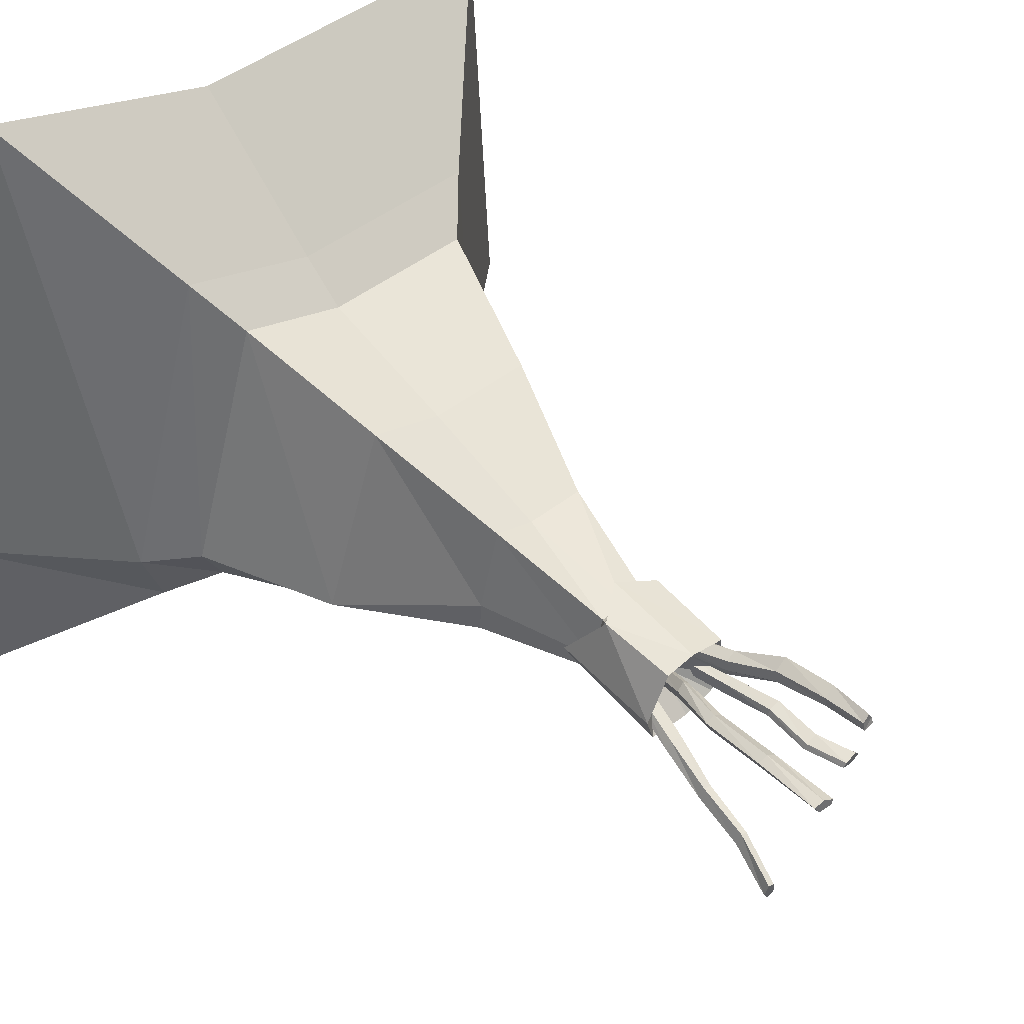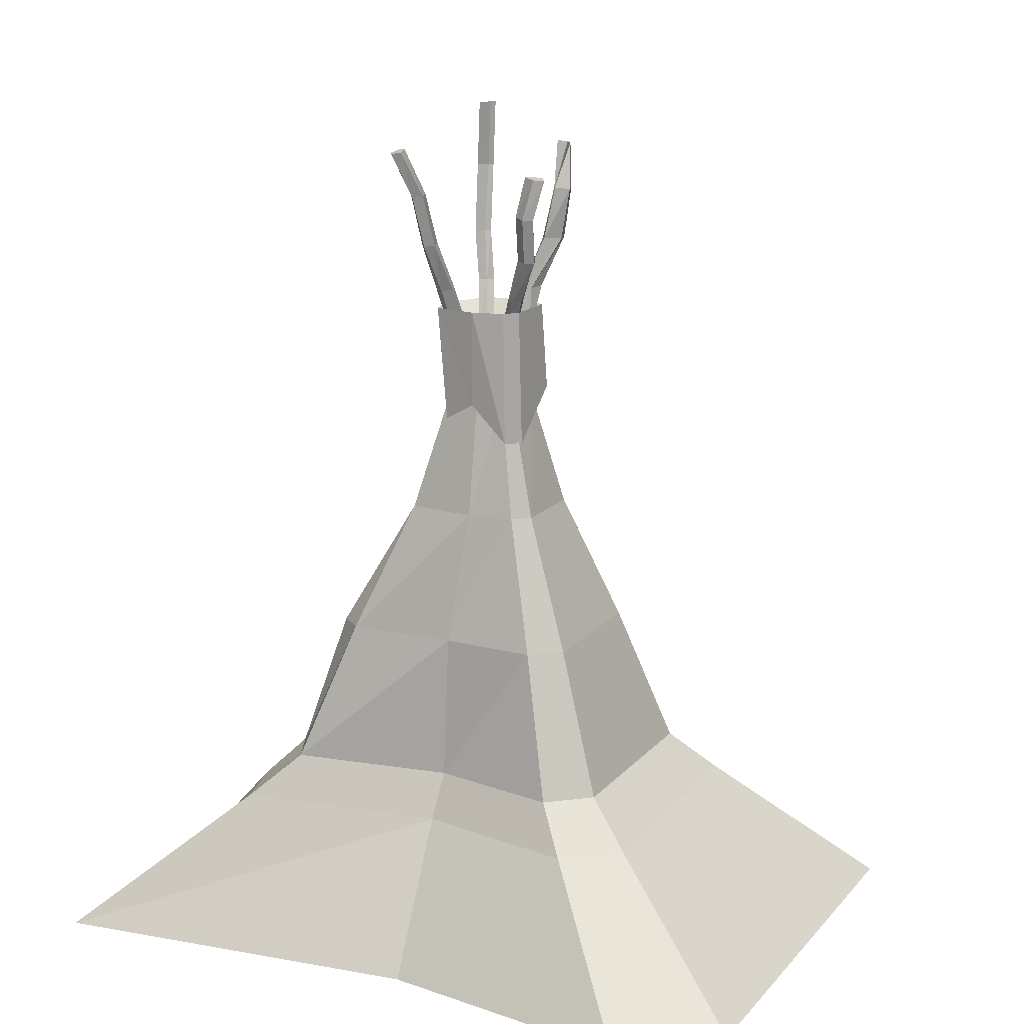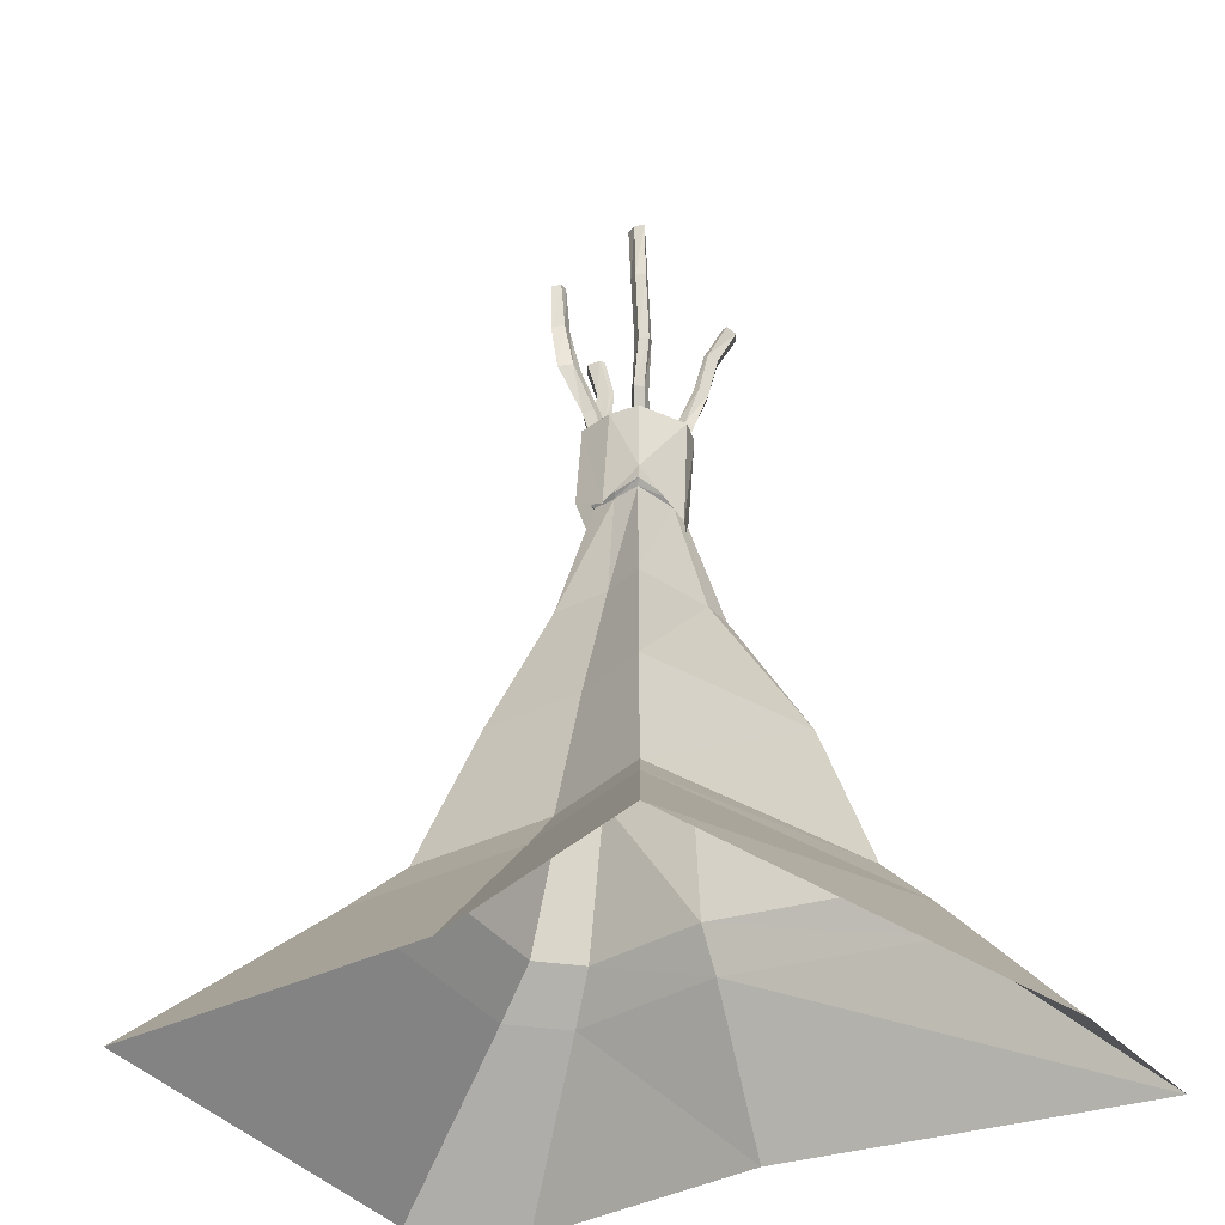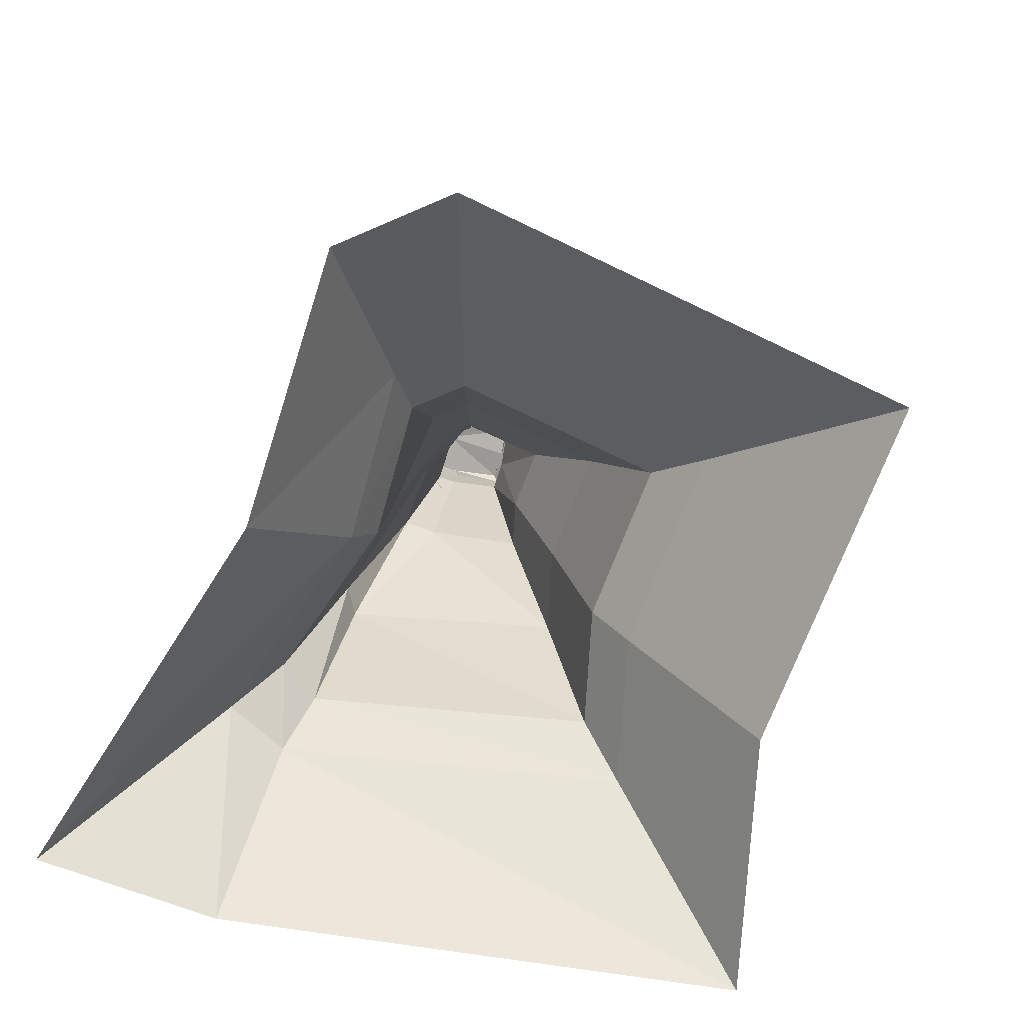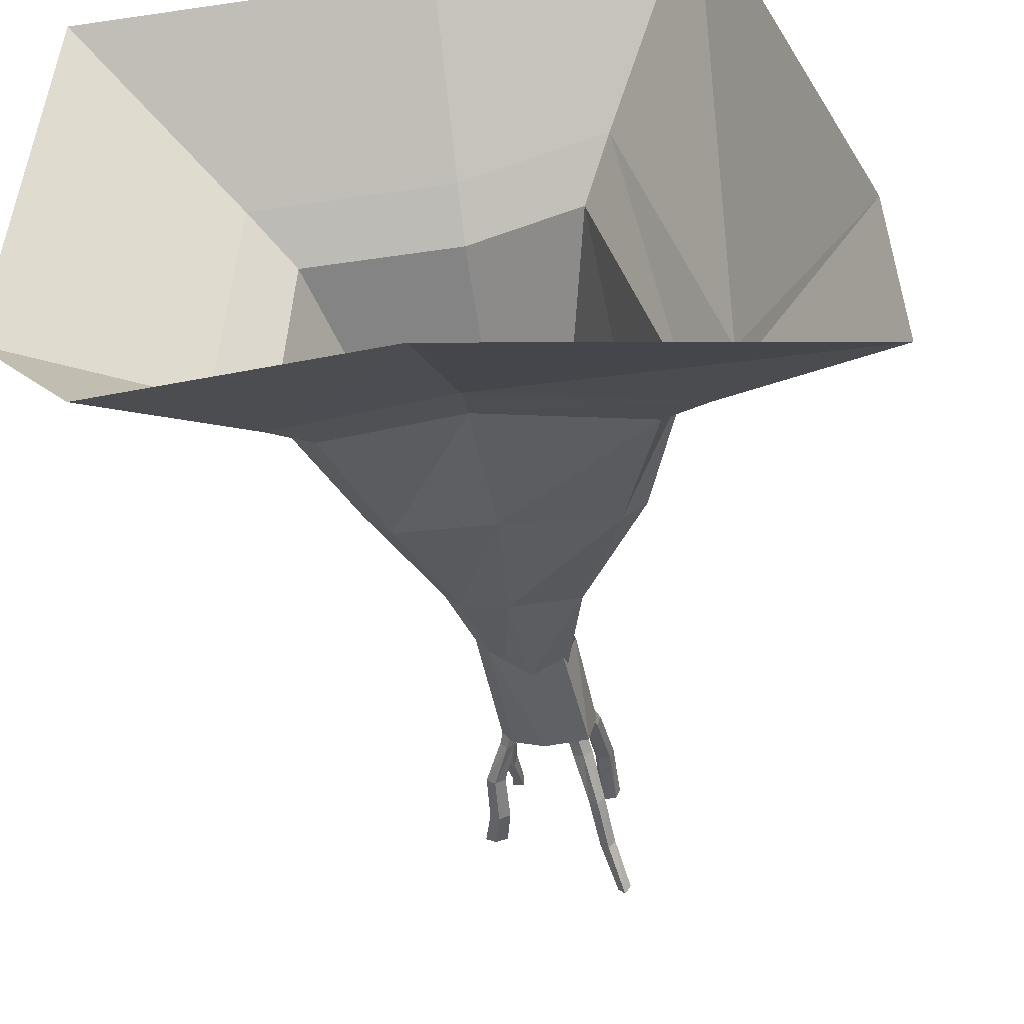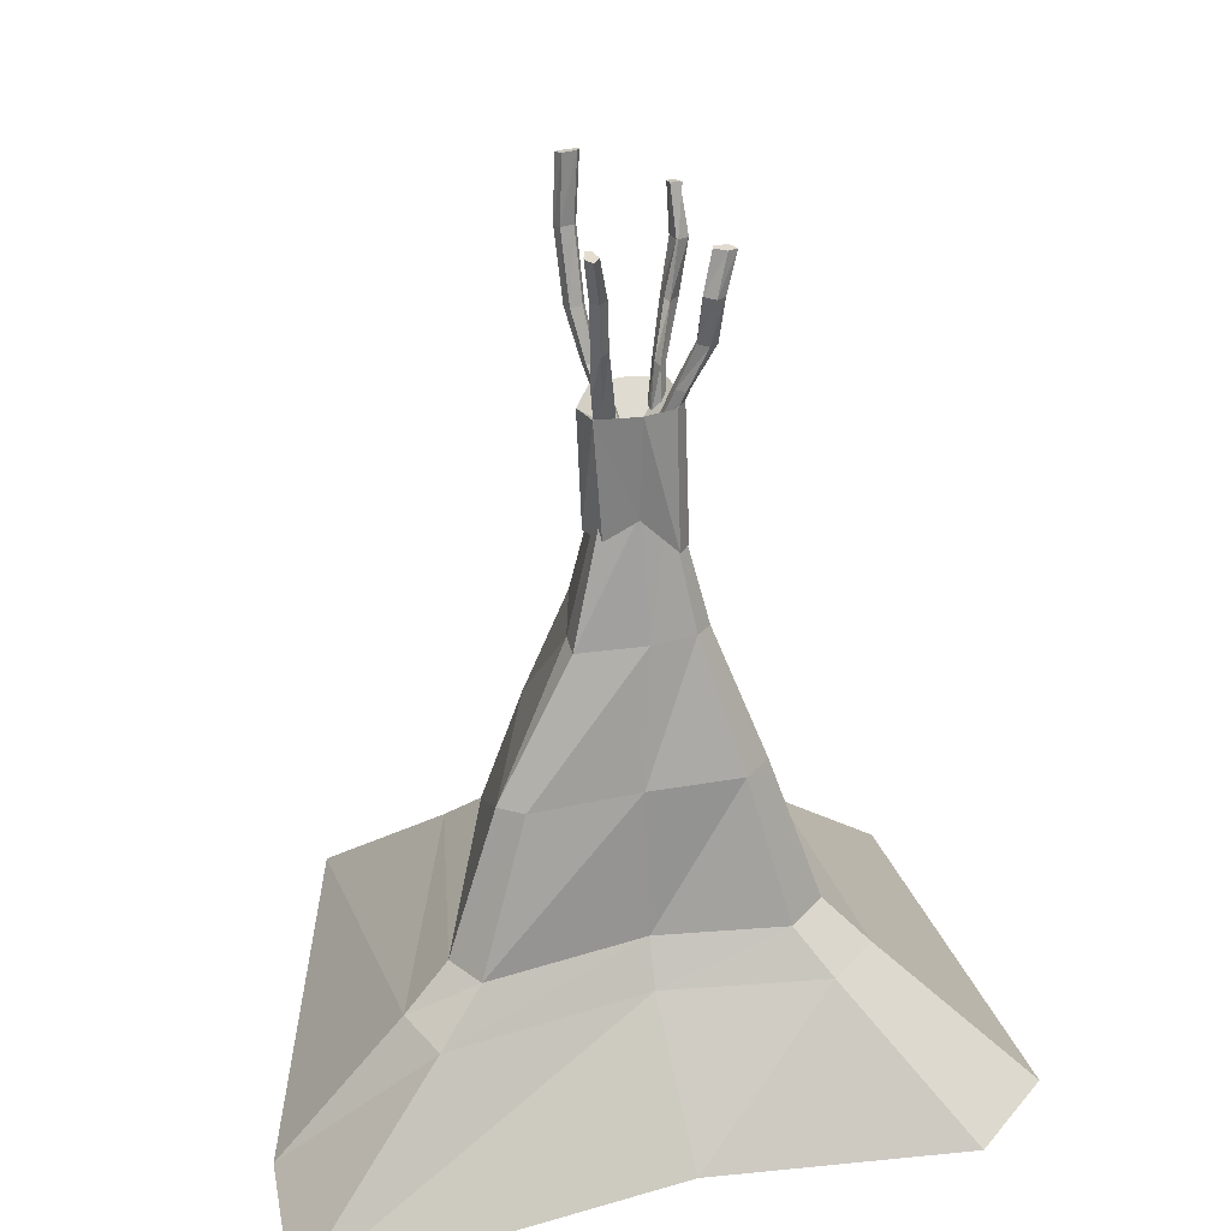
<metadata>
{"format":"obj","ext":"obj","renderer":"f3d","projection":"perspective","resolution":1024,"background":"white","views":[{"elev":47.5,"azim":137.9,"up":"+Z"},{"elev":16.5,"azim":-150.0,"up":"+Y"},{"elev":-34.7,"azim":33.0,"up":"+Y"},{"elev":-73.8,"azim":-112.6,"up":"+Y"},{"elev":-46.0,"azim":8.7,"up":"+Z"},{"elev":28.8,"azim":166.5,"up":"+Y"}]}
</metadata>
<code>
o OW_MISC_TENT_01
v -3.984 -3.619 -1.688
v 2.584 -3.619 4.12
v -0.07495 3.786 0.4741
v 3.975 -3.619 -3.078
v -3.733 -3.619 3.118
v 0.4715 2.516 -0.1045
v -0.5521 2.279 -0.2044
v -0.5035 3.786 -0.1879
v 0.3027 2.932 0.4984
v -0.01726 2.701 -0.4048
v -0.7217 5.094 0.5864
v -0.3459 4.001 0.1516
v -0.5962 4.526 0.6885
v 0.5271 5.984 0.7013
v 0.4846 4.526 0.5637
v 0.09433 3.445 0.2285
v 0.2615 3.986 0.5217
v -0.1267 2.606 0.5243
v -0.2413 3.477 0.1167
v -0.03982 3.786 -0.4417
v -1.834 -1.591 -0.7809
v -0.9978 0.000577 -0.8492
v 0.4336 3.786 -0.4048
v -0.5223 2.818 0.431
v -0.9262 5.324 -0.3717
v -0.6775 4.388 -0.38
v -0.8095 4.883 -0.4133
v -0.4765 3.786 0.3872
v 0.2664 3.786 0.43
v 0.5237 3.786 -0.1094
v 0.3378 2.504 -0.378
v -0.5354 5.613 0.7232
v 0.3385 3.297 -0.3165
v 1.153 -1.591 1.86
v -1.719 -1.591 1.404
v 0.5806 5.598 -1.102
v 0.3083 3.46 -0.1257
v 0.6107 5.624 -0.8632
v -0.6851 5.346 -0.3735
v 0.2975 6.01 0.669
v -0.02587 3.367 -0.00293
v -0.4157 3.302 -0.1847
v -0.4225 2.293 -0.3682
v -0.6995 1.451 0.5333
v 0.2067 3.335 0.3657
v 1.786 -1.591 -1.413
v -0.311 3.446 -0.1937
v -0.2439 3.474 -0.008188
v 0.05663 3.477 0.04255
v -0.3861 3.786 -0.3362
v 0.1544 3.471 -0.2318
v 0.4374 5.273 0.7529
v 0.2267 4.018 0.3336
v -0.666 5.624 0.6293
v -0.392 3.344 0.2707
v 0.4242 4.526 -0.6928
v -0.4981 4.544 0.3954
v -0.7171 4.404 -0.2097
v -0.5892 4.902 -0.4126
v -0.4757 3.918 -0.2998
v -3.041 -3.619 -2.607
v -1.405 -1.591 -1.199
v 0.6739 1.451 -0.5706
v 2.032 -1.591 -0.9639
v 0.446 3.986 -0.3969
v 0.506 5.613 -1.027
v -0.04985 2.784 -0.3476
v 0.4708 5.093 -0.8534
v 0.6445 5.603 -1
v 1.24 0.000577 -0.9994
v -0.04935 -3.619 3.203
v -0.5916 5.115 0.4756
v -0.5438 5.627 0.6187
v -0.6757 5.093 0.7044
v -0.6169 5.598 0.7843
v 0.3599 3.445 -0.221
v -0.8603 5.337 -0.2888
v 0.01976 -1.591 -1.029
v -0.4492 3.996 0.4281
v -0.4255 3.445 0.1797
v -0.4521 4.543 0.5998
v -0.2276 3.471 0.2153
v 0.2647 3.454 -0.2864
v 0.1561 3.471 0.04049
v 0.324 4.013 0.326
v -0.3459 3.469 0.009128
v -0.1504 -3.619 -2.353
v 0.4959 5.115 -0.6345
v 0.372 4.552 -0.5025
v 0.1835 3.477 -0.1325
v -0.359 3.46 0.09268
v 0.2871 4.544 0.541
v 0.01892 3.46 0.1567
v -0.3479 3.454 0.259
v -0.2225 3.46 -0.1313
v 0.2067 2.791 0.3657
v -0.0443 -1.591 1.443
v 0.1791 3.454 0.1567
v 0.3321 5.294 0.6775
v 0.3309 6.013 0.6143
v -0.7442 1.451 -0.3228
v -0.3872 3.454 -0.1069
v 0.4996 5.289 0.6055
v 0.476 5.999 0.6131
v 0.3899 4.001 -0.3043
v -0.4157 2.758 -0.1847
v -0.04985 3.327 -0.3476
v 2.28 -2.075 -1.787
v 3.891 -3.619 -1.151
v 0.2472 3.245 0.4161
v 0.3305 3.305 -0.1338
v 0.416 5.989 0.7348
v -0.445 3.287 -0.221
v -0.8171 5.328 -0.4231
v 0.3411 2.841 -0.3501
v 0.371 2.808 -0.08341
v -0.06003 3.294 0.3895
v -0.6597 5.603 0.7031
v -0.392 2.801 0.2707
v -0.06003 2.808 0.3895
v 0.2472 2.857 0.4161
v 0.378 5.11 -0.783
v -0.7112 5.349 -0.3121
v -0.3556 3.228 -0.3082
v 0.5466 5.627 -0.8819
v -0.6278 4.525 0.5667
v -0.1005 3.308 0.3391
v -0.4241 3.269 0.2885
v -0.7091 4.884 -0.4741
v 1.498 0.000577 -0.8119
v 0.3305 2.762 -0.1338
v -0.4194 3.986 0.2425
v -0.5892 4.412 -0.2388
v -0.5654 4.405 -0.3198
v -0.7505 4.898 -0.3129
v 0.3641 5.298 0.6199
v -0.07906 2.815 -0.3839
v -0.4529 4.552 0.456
v -0.3153 4.018 0.2562
v -0.445 2.815 -0.221
v -0.7721 4.389 -0.313
v 0.5415 5.272 0.7092
v -0.5441 5.11 0.6347
v -0.07906 3.287 -0.3839
v 0.6588 1.451 -0.2271
v 0.371 3.294 -0.08341
v -0.3264 3.305 -0.2719
v -0.3556 2.815 -0.3082
v -0.4241 2.833 0.2885
v 0.3385 2.753 -0.3165
v 0.2667 4.018 -0.3108
v -0.04321 1.451 0.5486
v -0.6134 4.906 -0.3485
v -0.3264 2.762 -0.2719
v -0.4112 3.946 -0.1117
v 0.4469 4.543 0.4577
v 0.3446 3.996 0.4475
v 0.5429 5.094 -0.7608
v 0.3852 4.525 0.6142
v 0.1896 4.001 0.4463
v -0.1005 2.765 0.3391
v 0.4294 5.119 -0.651
v 0.3281 4.543 -0.6261
v 0.3489 3.996 -0.4602
v -0.07713 1.451 -0.5907
v -0.5762 1.451 -0.4867
v 0.03817 0.000577 -0.879
v -0.5753 5.119 0.4858
v -0.5499 3.926 -0.2108
v 0.3411 3.239 -0.3501
v 2.516 -2.075 -1.101
v -0.3903 3.931 -0.2332
v -1.218 0.000577 0.9766
v 0.4259 1.451 0.7118
v 0.502 4.525 -0.6067
v 0.4552 4.544 -0.4884
v 0.796 0.000577 1.296
v 0.3212 4.552 0.4673
v 0.0246 -2.075 -1.291
v -0.3243 4.013 0.3809
v -1.772 -2.075 -1.515
v -0.5101 3.942 -0.08897
v 0.2325 4.013 -0.4064
v -1.299 0.000577 -0.5559
v -0.04376 0.000577 1.004
v -2.172 -2.075 1.791
v 1.476 -2.075 2.37
v -2.317 -2.075 -0.9843
v -0.04479 -2.075 1.84
f 124 144 137
f 146 110 121
f 149 120 117
f 137 148 124
f 128 113 140
f 115 137 144
f 111 45 110
f 128 117 127
f 110 146 111
f 55 42 113
f 144 124 147
f 144 170 115
f 121 116 146
f 116 115 170
f 96 131 116
f 110 117 120
f 117 110 45
f 117 128 149
f 140 149 128
f 120 121 110
f 119 161 120
f 116 121 96
f 121 120 161
f 113 124 148
f 124 113 42
f 45 127 117
f 127 55 128
f 113 128 55
f 115 116 131
f 150 67 137
f 148 137 67
f 149 140 106
f 67 154 148
f 170 144 107
f 147 107 144
f 170 146 116
f 33 111 146
f 42 147 124
f 148 140 113
f 140 148 154
f 120 149 119
f 106 119 149
f 131 150 115
f 137 115 150
f 154 106 140
f 161 96 121
f 146 170 33
f 107 33 170
f 7 24 8
f 24 7 8
f 43 10 20
f 10 43 20
f 28 8 24
f 8 28 24
f 29 30 9
f 30 29 9
f 9 6 30
f 6 9 30
f 31 10 23
f 10 31 23
f 18 9 3
f 9 18 3
f 50 20 43
f 20 50 43
f 20 23 10
f 23 20 10
f 24 18 28
f 18 24 28
f 3 28 18
f 28 3 18
f 29 3 9
f 3 29 9
f 23 30 6
f 30 23 6
f 6 31 23
f 31 6 23
f 43 7 50
f 7 43 50
f 8 50 7
f 50 8 7
f 35 97 185
f 34 64 130
f 21 35 173
f 145 174 177
f 41 20 50
f 107 147 50
f 186 188 1
f 173 184 21
f 41 23 20
f 107 50 20
f 101 44 119
f 107 127 55
f 41 29 30
f 45 30 29
f 41 3 29
f 45 111 30
f 41 30 23
f 33 20 23
f 111 23 30
f 171 187 2
f 5 71 189
f 189 186 5
f 1 5 186
f 41 8 28
f 41 28 3
f 107 55 42
f 42 28 8
f 119 106 101
f 161 119 44
f 185 173 35
f 127 29 3
f 55 127 3
f 2 109 171
f 147 8 50
f 41 50 8
f 42 55 28
f 55 3 28
f 174 145 131
f 70 130 64
f 108 171 109
f 64 46 70
f 71 2 187
f 177 185 97
f 187 189 71
f 107 111 45
f 33 107 20
f 171 108 46
f 109 4 108
f 107 33 111
f 111 33 23
f 107 45 127
f 127 45 29
f 177 130 145
f 130 70 63
f 150 131 145
f 145 63 150
f 63 145 130
f 107 42 147
f 147 42 8
f 44 152 161
f 185 177 174
f 96 161 152
f 187 171 64
f 46 64 171
f 184 173 44
f 152 44 173
f 131 96 174
f 152 174 96
f 130 177 34
f 97 34 177
f 44 101 184
f 173 185 152
f 174 152 185
f 188 186 35
f 97 35 186
f 64 34 187
f 189 187 34
f 35 21 188
f 186 189 97
f 34 97 189
f 46 78 167
f 167 22 166
f 4 87 179
f 22 167 78
f 179 108 4
f 61 1 188
f 62 21 184
f 188 181 61
f 67 150 63
f 165 63 70
f 167 70 46
f 78 62 22
f 181 179 87
f 87 61 181
f 101 166 22
f 184 22 62
f 78 46 108
f 166 101 106
f 63 165 67
f 154 67 165
f 165 166 154
f 106 154 166
f 70 167 165
f 166 165 167
f 108 179 78
f 62 78 179
f 179 181 62
f 21 62 181
f 22 184 101
f 181 188 21
f 12 132 126
f 79 180 81
f 16 157 17
f 159 15 142
f 98 85 157
f 15 156 103
f 91 132 12
f 12 126 57
f 26 27 129
f 169 58 141
f 126 13 74
f 57 11 72
f 183 89 163
f 176 158 88
f 182 133 58
f 134 26 129
f 156 136 103
f 92 52 99
f 172 26 134
f 60 141 26
f 155 172 134
f 169 182 58
f 49 93 160
f 16 98 157
f 151 176 89
f 65 164 56
f 159 142 52
f 52 14 112
f 93 17 160
f 92 159 52
f 11 75 118
f 81 138 168
f 164 163 56
f 175 56 68
f 180 139 138
f 180 138 81
f 141 58 135
f 58 153 135
f 59 114 39
f 58 133 153
f 172 60 26
f 60 169 141
f 76 164 65
f 176 175 158
f 69 66 125
f 175 68 158
f 56 122 68
f 68 66 36
f 69 36 66
f 158 68 36
f 72 11 118
f 168 54 73
f 143 168 73
f 118 32 73
f 13 143 74
f 11 74 75
f 74 32 75
f 118 75 32
f 51 76 37
f 37 76 65
f 27 77 25
f 114 77 123
f 79 81 13
f 132 13 126
f 94 180 79
f 19 91 12
f 13 81 143
f 81 168 143
f 82 91 19
f 82 19 139
f 51 83 76
f 164 183 163
f 84 93 49
f 84 49 53
f 84 53 85
f 156 178 136
f 86 95 48
f 182 155 133
f 88 69 38
f 163 89 162
f 89 88 162
f 89 176 88
f 51 37 90
f 183 151 89
f 82 80 91
f 91 80 132
f 178 92 99
f 49 160 53
f 84 16 93
f 93 16 17
f 82 94 80
f 80 94 79
f 86 47 95
f 95 47 60
f 84 98 16
f 98 84 85
f 178 99 136
f 99 52 112
f 112 104 100
f 136 99 40
f 86 102 47
f 47 169 60
f 15 103 142
f 103 100 104
f 142 103 104
f 112 14 104
f 90 37 105
f 37 65 105
f 99 112 40
f 112 100 40
f 114 25 77
f 129 27 25
f 72 118 54
f 118 73 54
f 68 122 66
f 122 125 66
f 114 123 39
f 153 59 39
f 69 125 38
f 162 88 38
f 57 126 11
f 126 74 11
f 59 129 114
f 129 25 114
f 80 79 132
f 132 79 13
f 155 134 133
f 133 59 153
f 133 134 59
f 134 129 59
f 27 135 77
f 135 123 77
f 136 40 100
f 103 136 100
f 139 57 138
f 138 57 72
f 19 12 139
f 139 12 57
f 26 141 27
f 141 135 27
f 52 142 14
f 142 104 14
f 74 143 32
f 143 73 32
f 90 105 151
f 51 90 151
f 153 39 123
f 135 153 123
f 48 172 155
f 86 48 155
f 157 85 156
f 85 178 156
f 17 157 15
f 157 156 15
f 88 158 69
f 158 36 69
f 160 17 159
f 17 15 159
f 53 160 92
f 160 159 92
f 162 38 125
f 122 162 125
f 56 163 122
f 163 162 122
f 76 83 164
f 83 183 164
f 138 72 168
f 168 72 54
f 47 102 169
f 102 182 169
f 48 95 172
f 95 60 172
f 105 65 175
f 65 56 175
f 151 105 176
f 105 175 176
f 53 92 178
f 85 53 178
f 94 82 180
f 82 139 180
f 102 86 182
f 86 155 182
f 83 51 183
f 51 151 183

</code>
